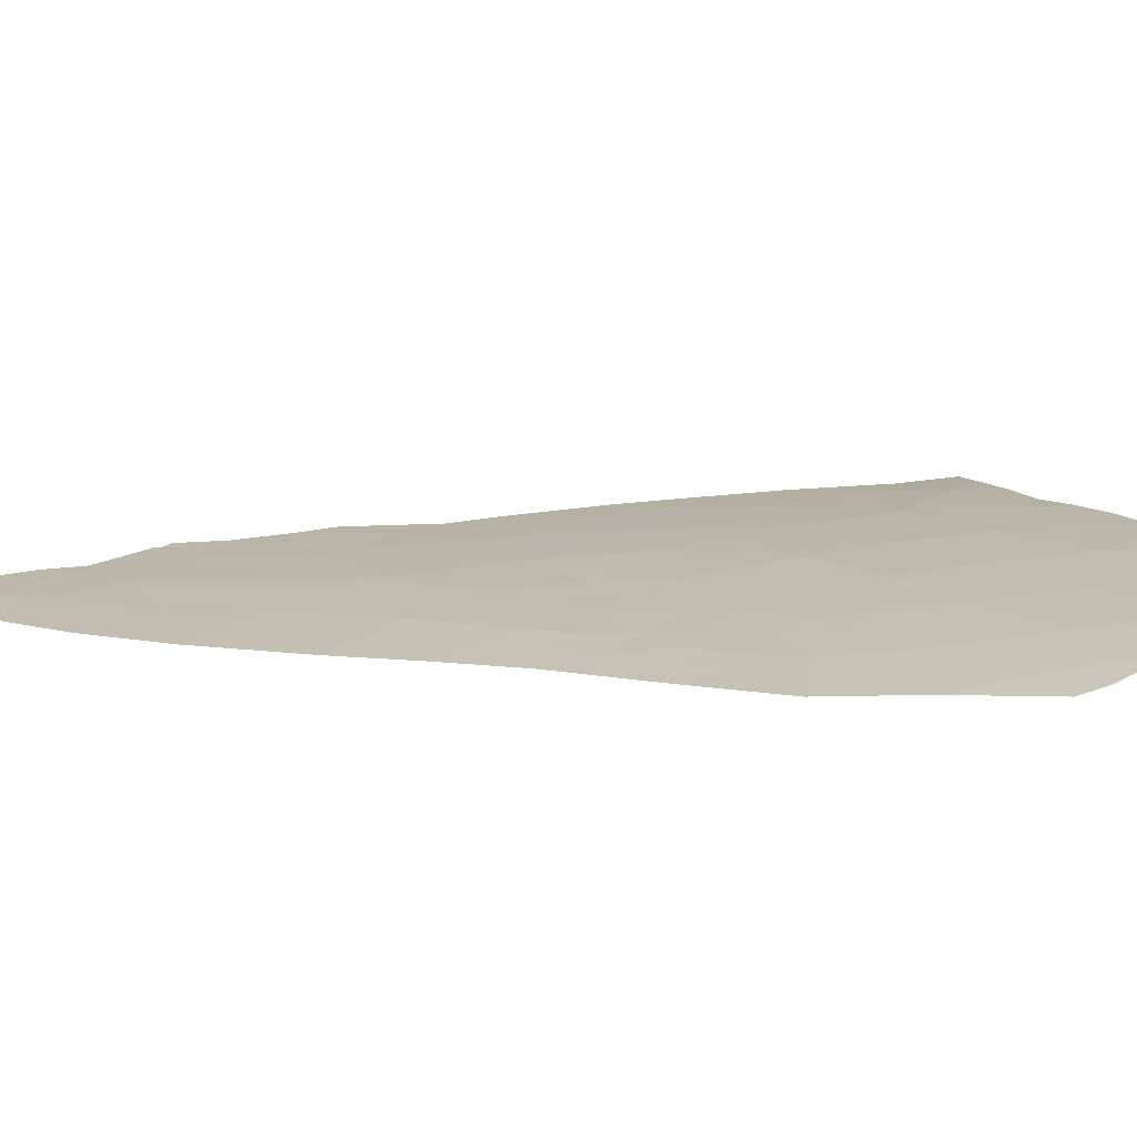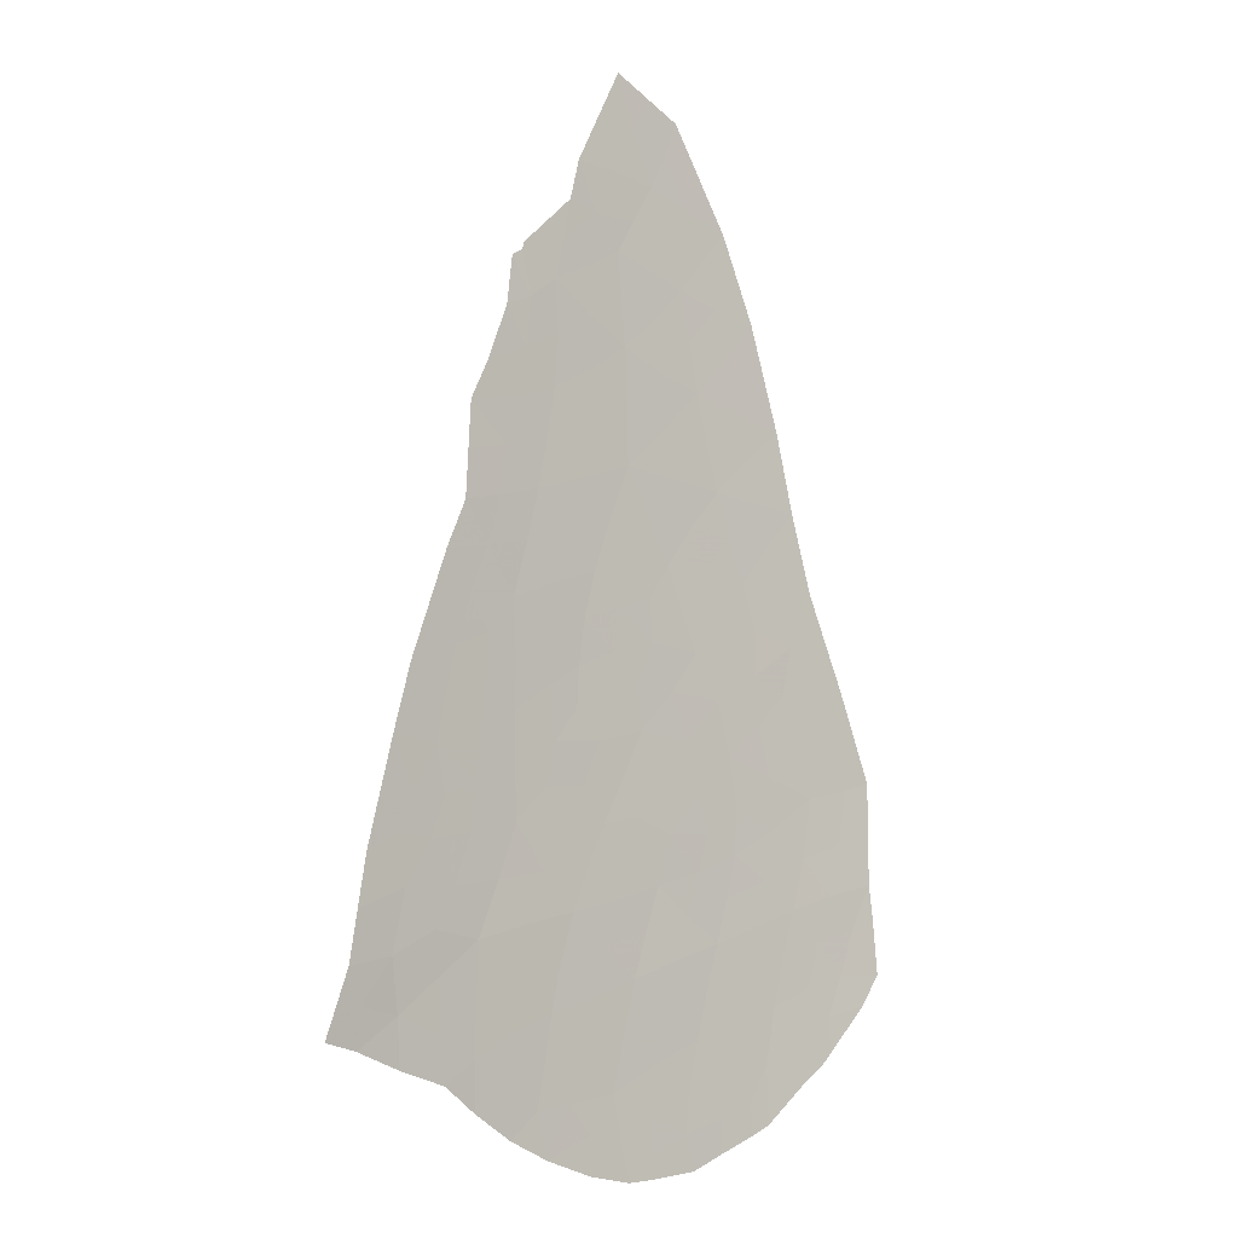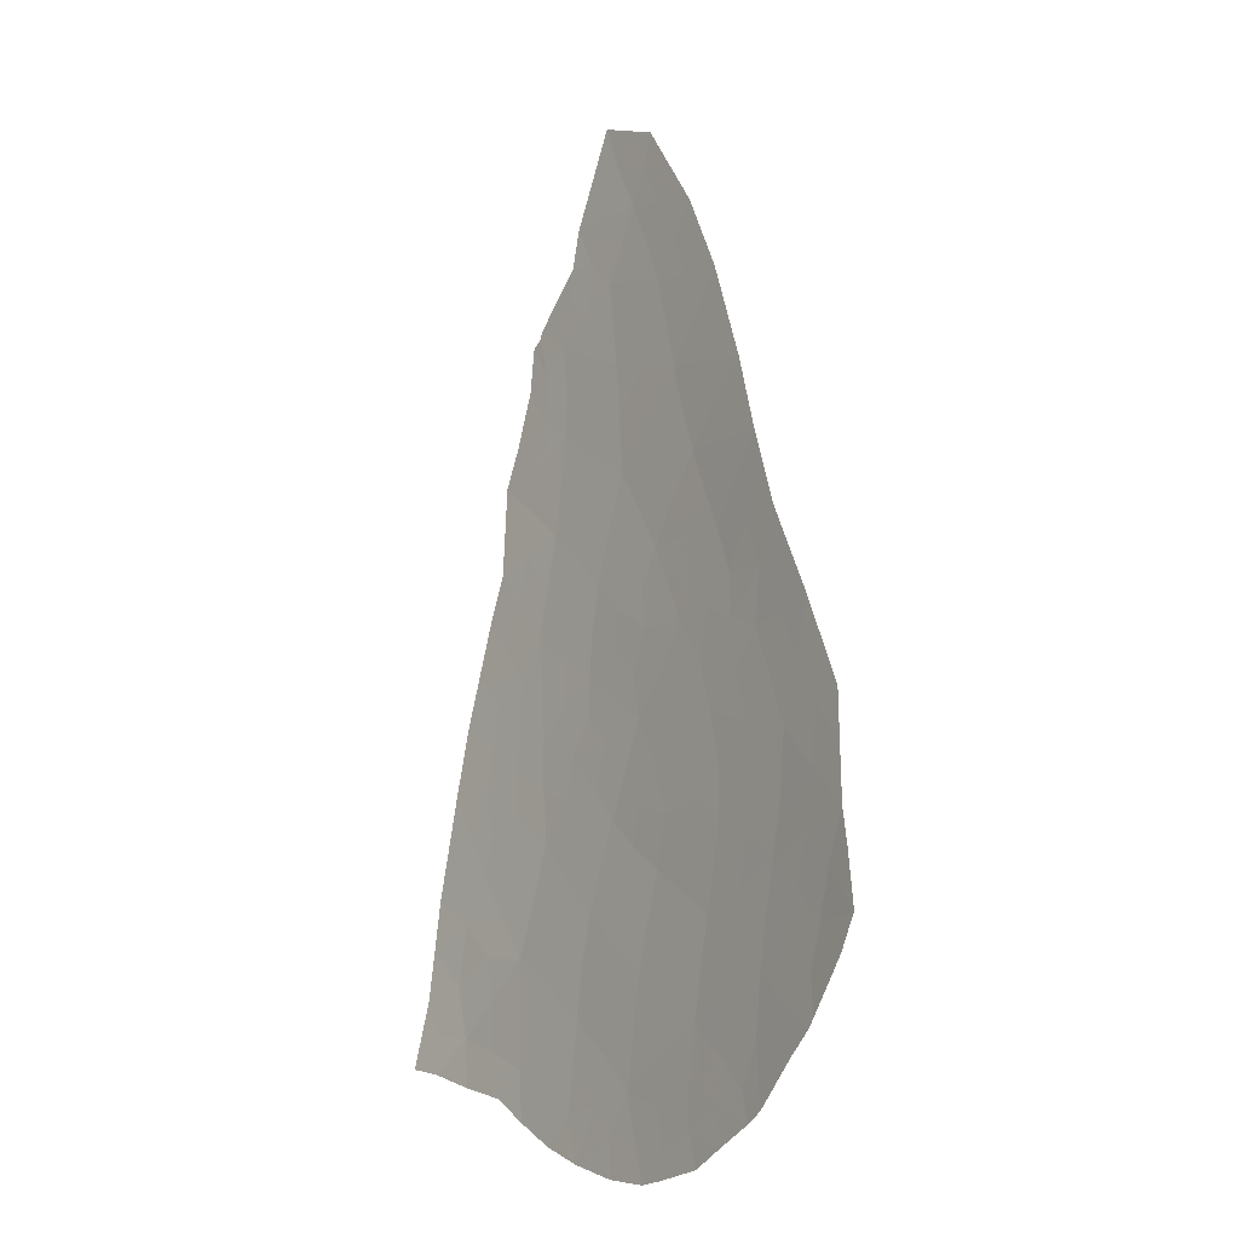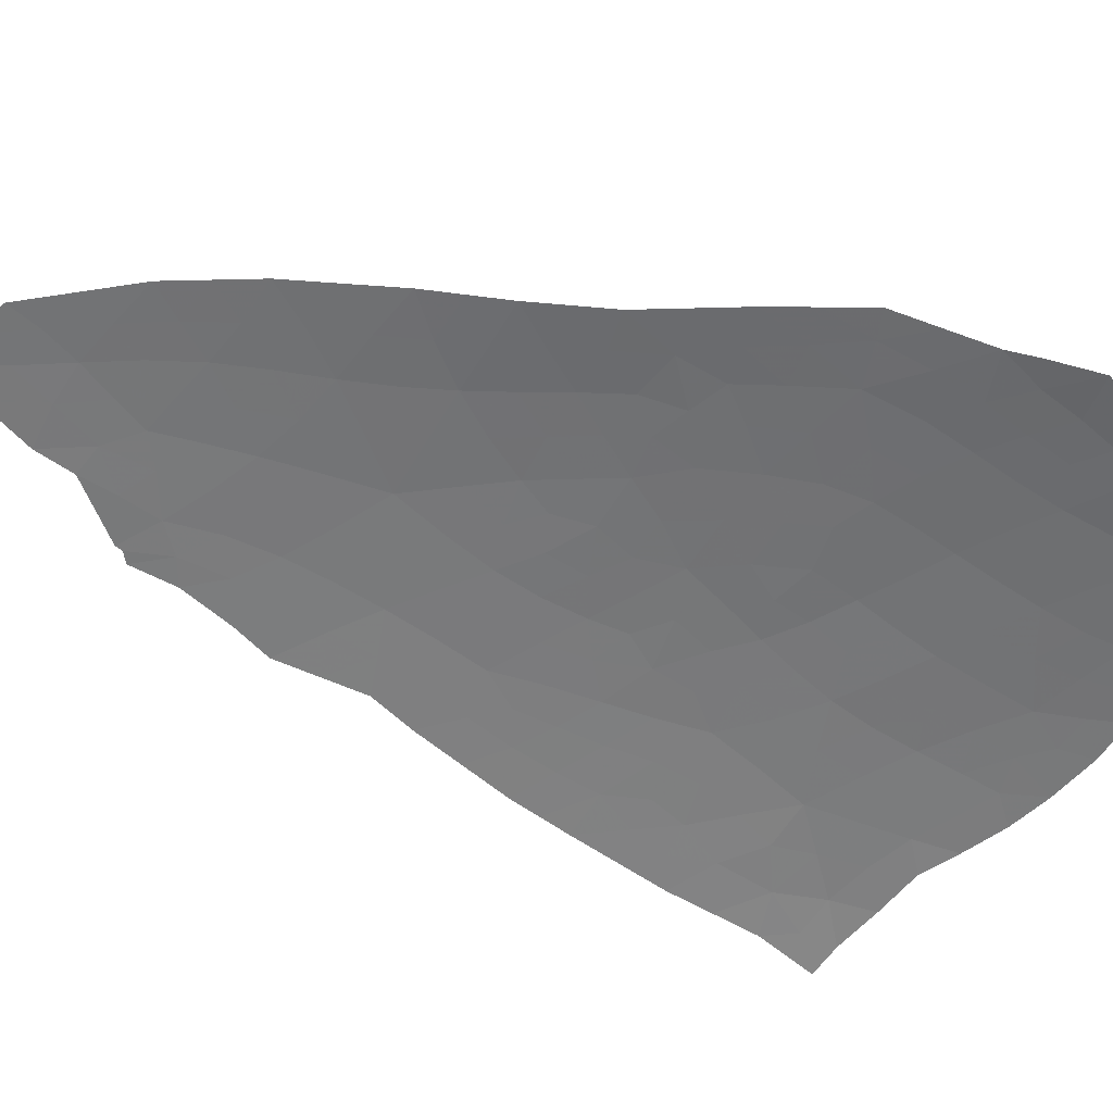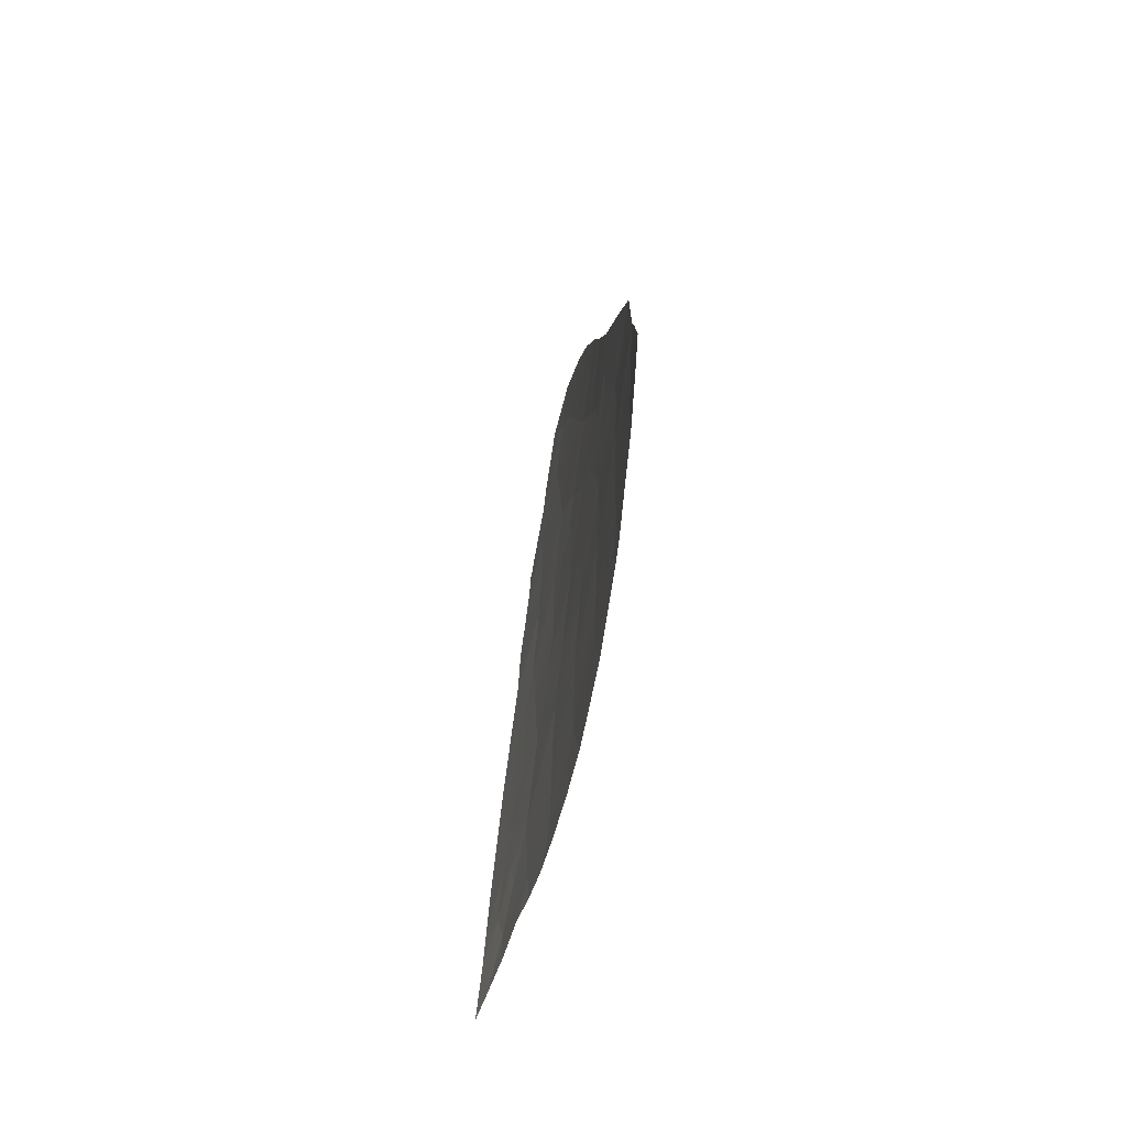
<metadata>
{"format":"obj","ext":"obj","renderer":"f3d","projection":"perspective","resolution":1024,"background":"white","views":[{"elev":15.6,"azim":-93.5,"up":"+Z"},{"elev":-5.8,"azim":141.1,"up":"+Y"},{"elev":-19.3,"azim":-126.6,"up":"+Y"},{"elev":-57.1,"azim":-111.9,"up":"+Z"},{"elev":-71.4,"azim":-102.8,"up":"+Y"}]}
</metadata>
<code>
v -3.447 -31.64 0.1004
v -1.985 -32.97 0.1785
v 5.076 -31.03 0.06243
v 7.472 -37.08 0
v 6.184 -35.64 0.0804
v 3.083 -27.79 0.09404
v 0.7645 -27.11 0.1313
v 1.979 -31.26 0.1999
v 1.614 -29.33 0.1558
v 0.9361 -39.74 0.382
v -3.756 -36.16 0.1546
v 3.666 -29.99 0.1155
v 5.347 -29.17 0.000723
v 1.27 -34.38 0.264
v 0.3444 -32.5 0.2204
v -1.208 -38.79 0.3199
v 0.4485 -37.49 0.3118
v -1.705 -36.82 0.2632
v 3.498 -34.36 0.2201
v 2.703 -25.71 0.07697
v 2.864 -40 0.3615
v -2.326 -29.3 0.1114
v -2.163 -35 0.2088
v 6.274 -38.02 0.1664
v -0.4559 -34.6 0.2412
v 4.42 -38.91 0.2837
v -4.205 -33.79 0.09887
v -3.648 -27.71 0
v 5.594 -34.71 0.1083
v 0.893 -24.66 0.08092
v -4.152 -29.41 0
v 3.823 -23.21 0
v 7.109 -34.98 0.000573
v -0.5757 -23.28 0.04807
v 2.045 -36.14 0.2787
v 3.577 -23.06 0
v 2.159 -20.99 0
v 1.135 -18.97 0
v 2.538 -38.13 0.3308
v -5.841 -35.65 0
v -0.9428 -40.66 0.3608
v 3.947 -24.22 0
v -2.606 -40.18 0.2966
v 5.489 -32.96 0.07762
v 4.798 -26.21 0.00353
v 4.913 -28.19 0
v 3.575 -32.2 0.1687
v -5.041 -31.46 0
v 0.2347 -21.25 0.03056
v -1.059 -25.4 0.0743
v -1.617 -27.43 0.1007
v -3.254 -38.17 0.2233
v -1.727 -21.94 0.000443
v -0.4163 -19.76 0
v -5.817 -33.44 0
v -5.068 -37.56 0.0967
v -3.221 -26.02 0
v -2.506 -23.75 0
v 6.538 -32.76 0
v 6.157 -31.39 0
v 1.097 -22.71 0.04915
v 3.527 -22.9 0
v 2.371 -21.84 0
v 2.735 -23.52 0.02568
v -1.066 -30.85 0.1678
v -0.3071 -29.08 0.1633
v 4.389 -36.64 0.2242
v -0.1445 -35.63 0.2822
v 6.208 -39.04 0.1803
v 5.133 -39.39 0.2461
v 2.602 -40.95 0.3749
v 3.516 -40.52 0.3485
v 7.233 -38.64 0.08733
v 7.971 -38.45 0
v 4.397 -39.94 0.3053
v -4.064 -39.8 0.1964
v -4.644 -39.36 0.1485
v -3.125 -40.6 0.2748
v -2.745 -40.78 0.3015
v -4.785 -39.19 0.1374
v -5.648 -38.23 0.04262
v -6.068 -37.56 0
v -1.147 -41.42 0.3719
v -0.04553 -41.52 0.3906
v 0.5222 -41.54 0.4002
v 6.455 -36.91 0.09595
v 7.159 -37.82 0.06286
v 2.868 -26.75 0.08648
v 2.002 -27.49 0.1118
v 1.809 -26.38 0.1027
v -4.028 -35.09 0.1265
v -3.162 -34.47 0.1565
v -2.986 -35.53 0.1803
v 0.1638 -36.54 0.2971
v 0.9415 -35.91 0.2814
v 1.256 -36.83 0.2957
v -0.3774 -38.14 0.3164
v -1.452 -37.78 0.2912
v -0.6359 -37.15 0.2871
v 2.786 -35.34 0.2511
v 1.672 -35.23 0.2715
v 2.318 -34.45 0.2453
v -0.91 -28.25 0.1329
v -1.305 -29.16 0.1377
v -1.957 -28.36 0.1069
v 0.8219 -25.81 0.1048
v 1.772 -25.24 0.08065
v 5.305 -38.42 0.2275
v -0.6849 -29.95 0.1654
v -1.691 -30.07 0.14
v 4.463 -33.62 0.1521
v 5.267 -33.91 0.1119
v 4.623 -34.62 0.1619
v -2.663 -27.58 0.04908
v -2.967 -28.49 0.0565
v 0.1751 -28.18 0.1487
v -0.5002 -27.27 0.1152
v 0.6531 -29.13 0.1592
v 1.25 -28.3 0.1439
v 3.564 -33.23 0.1923
v 2.766 -33.69 0.2231
v 2.565 -32.78 0.2079
v -2.676 -30.27 0.1108
v -2.701 -31.23 0.1199
v 6.358 -34.64 0.05018
v -1.202 -33.71 0.2066
v -0.8561 -32.7 0.1982
v -0.1649 -33.52 0.2257
v 4.45 -32.62 0.1318
v 0.09047 -30.67 0.1788
v 0.152 -29.79 0.1725
v 5.457 -36.44 0.1457
v 5.366 -37.36 0.196
v 0.6046 -35.03 0.2742
v 0.3982 -34.24 0.2464
v -2.188 -34.01 0.1905
v -3.079 -33.36 0.14
v -1.179 -35.35 0.2455
v -0.9145 -36.24 0.2734
v -1.955 -35.91 0.2355
v -1.433 -34.56 0.2161
v -0.03914 -40.2 0.3728
v -1.004 -39.79 0.3435
v -0.1494 -39.21 0.3497
v 3.345 -28.85 0.105
v 2.603 -29.62 0.1363
v 2.319 -28.57 0.1257
v 4.744 -30.01 0.05604
v 4.284 -30.72 0.09982
v 0.8306 -33.51 0.2439
v -1.67 -31.81 0.1668
v -2.788 -32.27 0.1368
v 1.647 -19.98 0
v 1.181 -21.07 0.01486
v 0.7212 -20.17 0.01495
v 2.015 -32.1 0.2109
v 2.78 -31.7 0.1839
v 2.701 -39.13 0.3481
v 2.021 -39.89 0.3732
v 1.728 -38.89 0.3553
v 4.408 -37.85 0.2559
v 0.6927 -38.56 0.3455
v 4.855 -27.2 0.001765
v 4.062 -28.02 0.04399
v 3.901 -27.01 0.05038
v 3.693 -26.02 0.04384
v 4.393 -25.38 0.001765
v 3.442 -25.03 0.03232
v 1.798 -24.14 0.05457
v 2.633 -24.63 0.05304
v 4.334 -29.03 0.05392
v 7.29 -36.03 0.000287
v 7.721 -37.76 0
v 1.836 -33.62 0.2403
v 2.764 -30.66 0.161
v 3.589 -31.14 0.1444
v 1.43 -32.75 0.2208
v 1.221 -31.85 0.2096
v 1.852 -30.3 0.1768
v -3.642 -30.58 0.06148
v -3.313 -29.47 0.05403
v -4.596 -30.44 0
v -4.228 -31.56 0.05138
v -3.792 -32.57 0.09899
v 3.351 -23.97 0.01341
v 5.02 -35.61 0.1629
v 3.92 -35.5 0.2231
v 3.527 -38.47 0.3047
v 1.509 -37.82 0.3224
v 2.333 -37.11 0.3036
v -0.2131 -26.21 0.101
v -0.05714 -25.08 0.07944
v -1.314 -26.45 0.08862
v -2.396 -26.68 0.0502
v -2.115 -25.68 0.03783
v -3.064 -39.36 0.2582
v -2.257 -38.49 0.2711
v -2.012 -39.51 0.3051
v -4.018 -38.84 0.1829
v -1.86 -40.41 0.3253
v -2.493 -37.46 0.2421
v -1.071 -20.85 0.000222
v -0.15 -20.49 0.01466
v -0.7001 -21.56 0.01694
v 0.3595 -19.37 0
v 1.544 -40.54 0.3862
v -5.429 -32.45 0
v -4.679 -32.59 0.04728
v -5.179 -33.6 0.0411
v -5.829 -34.54 0
v -5.014 -34.75 0.05406
v -4.163 -37.82 0.1609
v -4.737 -38.41 0.1311
v -3.485 -37.15 0.1896
v -4.433 -36.85 0.1259
v -2.74 -36.5 0.2088
v -5.363 -36.63 0.05701
v -4.761 -35.85 0.08002
v -5.948 -36.39 0
v -2.863 -24.88 0
v -1.816 -24.6 0.03629
v 6.347 -32.08 0
v 5.311 -31.99 0.06887
v 6.823 -33.87 0.000286
v 6.035 -33.8 0.05787
v 4.366 -31.63 0.1161
v 5.752 -30.28 0.000361
v -3.435 -26.87 0
v -3.9 -28.56 0
v 0.3241 -22.96 0.04854
v -0.2193 -22.27 0.03937
v 0.698 -22.02 0.0402
v 0.1079 -23.99 0.065
v 0.9954 -23.6 0.06378
v -1.16 -22.58 0.02415
v 1.688 -22.04 0.0238
v 2.949 -22.37 0
v 2.514 -22.64 0.01285
v -2.116 -22.84 0.000222
v -1.517 -23.56 0.02648
v -0.8324 -24.33 0.06101
v -1.85 -41.13 0.3421
v 0.7353 -40.73 0.3931
v -0.1216 -41.02 0.383
v 1.811 -23.11 0.03964
v -0.4372 -31.68 0.1927
v 1.124 -30.93 0.191
v 0.9475 -30.02 0.1709
v 0.47 -31.52 0.2011
v 3.166 -36.36 0.2531
v 3.408 -37.41 0.2807
v 1.503 -41.34 0.3932
v 3.614 -39.49 0.3243
v -1.979 -30.85 0.1389
f 88 89 90
f 91 92 93
f 94 95 96
f 97 98 99
f 100 101 102
f 103 104 105
f 90 106 107
f 104 109 110
f 111 112 113
f 114 105 115
f 116 103 117
f 118 116 119
f 120 121 122
f 123 110 254
f 126 127 128
f 129 111 120
f 130 109 131
f 132 86 133
f 134 25 135
f 136 92 137
f 138 139 140
f 21 72 71
f 126 141 136
f 142 143 144
f 145 146 147
f 135 128 150
f 36 32 185
f 151 152 124
f 153 154 155
f 119 89 147
f 122 156 157
f 158 159 160
f 99 139 94
f 108 161 133
f 144 97 162
f 163 164 165
f 88 166 165
f 167 166 168
f 107 169 170
f 12 171 148
f 171 145 164
f 172 86 5
f 24 73 69
f 24 87 73
f 95 134 101
f 121 102 174
f 157 175 176
f 177 178 156
f 174 150 177
f 179 146 175
f 123 180 181
f 182 180 183
f 137 184 152
f 186 187 113
f 188 253 158
f 21 253 72
f 160 162 189
f 26 70 75
f 189 96 190
f 106 191 192
f 117 193 191
f 194 195 193
f 198 143 200
f 197 201 98
f 43 78 196
f 43 79 78
f 202 203 204
f 205 155 203
f 10 159 206
f 207 208 209
f 183 184 208
f 210 209 211
f 212 199 213
f 214 212 215
f 216 201 214
f 56 213 81
f 82 56 81
f 215 217 218
f 219 40 217
f 93 140 216
f 218 211 91
f 220 221 195
f 222 44 223
f 224 125 225
f 112 44 225
f 226 223 129
f 13 227 148
f 194 114 228
f 229 115 181
f 230 231 232
f 233 230 234
f 231 235 204
f 232 154 236
f 63 237 238
f 239 235 240
f 241 221 240
f 41 244 83
f 142 243 244
f 83 244 84
f 192 241 233
f 62 36 64
f 169 234 245
f 238 245 236
f 246 127 151
f 247 248 179
f 118 248 131
f 178 249 247
f 130 249 246
f 132 186 5
f 170 185 168
f 176 149 226
f 250 100 187
f 251 161 188
f 190 250 251
f 25 138 141
f 206 252 243
f 24 86 87
f 87 86 4
f 20 88 90
f 88 6 89
f 90 89 7
f 11 91 93
f 91 27 92
f 93 92 23
f 17 94 96
f 94 68 95
f 96 95 35
f 17 97 99
f 97 16 98
f 99 98 18
f 19 100 102
f 100 35 101
f 102 101 14
f 51 103 105
f 103 66 104
f 105 104 22
f 20 90 107
f 90 7 106
f 107 106 30
f 108 69 70
f 69 108 24
f 26 108 70
f 22 104 110
f 104 66 109
f 110 109 65
f 19 111 113
f 111 44 112
f 113 112 29
f 28 114 115
f 114 51 105
f 115 105 22
f 7 116 117
f 116 66 103
f 117 103 51
f 9 118 119
f 118 66 116
f 119 116 7
f 47 120 122
f 120 19 121
f 123 22 110
f 33 5 125
f 125 5 29
f 25 126 128
f 126 2 127
f 128 127 15
f 47 129 120
f 129 44 111
f 120 111 19
f 130 65 109
f 131 109 66
f 67 132 133
f 132 5 86
f 133 86 24
f 14 134 135
f 134 68 25
f 2 136 137
f 136 23 92
f 137 92 27
f 23 138 140
f 138 68 139
f 140 139 18
f 2 126 136
f 126 25 141
f 136 141 23
f 10 142 144
f 142 41 143
f 144 143 16
f 6 145 147
f 145 12 146
f 147 146 9
f 148 3 149
f 148 149 12
f 14 135 150
f 135 25 128
f 150 128 15
f 65 151 254
f 151 2 152
f 124 152 1
f 38 153 155
f 153 37 154
f 155 154 49
f 9 119 147
f 119 7 89
f 147 89 6
f 47 122 157
f 157 156 8
f 39 158 160
f 158 21 159
f 160 159 10
f 17 99 94
f 99 18 139
f 94 139 68
f 24 108 133
f 108 26 161
f 133 161 67
f 10 144 162
f 144 16 97
f 162 97 17
f 45 163 165
f 163 46 164
f 165 164 6
f 6 88 165
f 88 20 166
f 165 166 45
f 42 167 168
f 167 45 166
f 168 166 20
f 20 107 170
f 107 30 169
f 170 169 64
f 46 13 171
f 148 171 13
f 46 171 164
f 171 12 145
f 164 145 6
f 33 172 5
f 172 4 86
f 87 4 173
f 87 173 74
f 87 74 73
f 35 95 101
f 95 68 134
f 101 134 14
f 122 121 174
f 121 19 102
f 174 102 14
f 47 157 176
f 157 8 175
f 176 175 12
f 122 177 156
f 177 15 178
f 156 178 8
f 122 174 177
f 174 14 150
f 177 150 15
f 8 179 175
f 179 9 146
f 175 146 12
f 22 123 181
f 180 124 1
f 48 182 183
f 182 31 180
f 183 180 1
f 2 137 152
f 137 27 184
f 152 184 1
f 36 185 64
f 185 32 42
f 29 186 113
f 186 67 187
f 113 187 19
f 39 188 158
f 158 253 21
f 253 75 72
f 39 160 189
f 160 10 162
f 189 162 17
f 39 189 190
f 189 17 96
f 190 96 35
f 30 106 192
f 106 7 191
f 192 191 50
f 7 117 191
f 117 51 193
f 191 193 50
f 51 194 193
f 194 57 195
f 193 195 50
f 43 196 198
f 198 197 16
f 52 196 199
f 199 196 76
f 77 199 76
f 43 198 200
f 198 16 143
f 200 143 41
f 16 197 98
f 197 52 201
f 98 201 18
f 196 78 76
f 53 202 204
f 202 54 203
f 204 203 49
f 54 205 203
f 205 38 155
f 203 155 49
f 159 21 71
f 71 206 159
f 252 206 71
f 55 207 209
f 207 48 208
f 209 208 27
f 48 183 208
f 183 1 184
f 208 184 27
f 40 210 211
f 210 55 209
f 211 209 27
f 56 212 213
f 212 52 199
f 213 77 80
f 213 199 77
f 11 214 215
f 214 52 212
f 215 212 56
f 11 216 214
f 216 18 201
f 214 201 52
f 213 80 81
f 11 215 218
f 215 56 217
f 218 217 40
f 82 217 56
f 217 82 219
f 11 93 216
f 93 23 140
f 216 140 18
f 11 218 91
f 218 40 211
f 91 211 27
f 57 220 195
f 220 58 221
f 195 221 50
f 60 222 223
f 222 59 44
f 60 223 3
f 59 224 225
f 224 33 125
f 225 125 29
f 29 112 225
f 225 44 59
f 47 226 129
f 226 3 223
f 129 223 44
f 227 3 148
f 3 227 60
f 57 194 228
f 194 51 114
f 228 114 28
f 31 229 181
f 229 28 115
f 181 115 22
f 61 230 232
f 230 34 231
f 232 231 49
f 30 233 234
f 233 34 230
f 234 230 61
f 49 231 204
f 231 34 235
f 204 235 53
f 37 63 236
f 61 232 236
f 232 49 154
f 236 154 37
f 237 62 238
f 64 238 62
f 58 239 240
f 239 53 235
f 240 235 34
f 34 241 240
f 241 50 221
f 240 221 58
f 200 41 242
f 83 242 41
f 43 200 79
f 242 79 200
f 41 142 244
f 142 10 243
f 244 243 85
f 244 85 84
f 30 192 233
f 192 50 241
f 233 241 34
f 64 169 245
f 169 30 234
f 245 234 61
f 63 238 236
f 238 64 245
f 236 245 61
f 65 246 151
f 246 15 127
f 151 127 2
f 8 247 179
f 247 130 248
f 179 248 9
f 66 118 131
f 118 9 248
f 131 248 130
f 8 178 247
f 178 15 249
f 247 249 130
f 65 130 246
f 246 249 15
f 132 67 186
f 5 186 29
f 20 170 168
f 170 64 185
f 168 185 42
f 47 176 226
f 176 12 149
f 226 149 3
f 67 250 187
f 250 35 100
f 187 100 19
f 39 251 188
f 251 67 161
f 188 161 26
f 39 190 251
f 190 35 250
f 251 250 67
f 25 68 138
f 141 138 23
f 10 206 243
f 243 252 85
f 123 124 180
f 253 188 26
f 75 253 26
f 123 254 124
f 181 180 31
f 196 197 198
f 65 254 110
f 254 151 124
f 197 196 52

</code>
